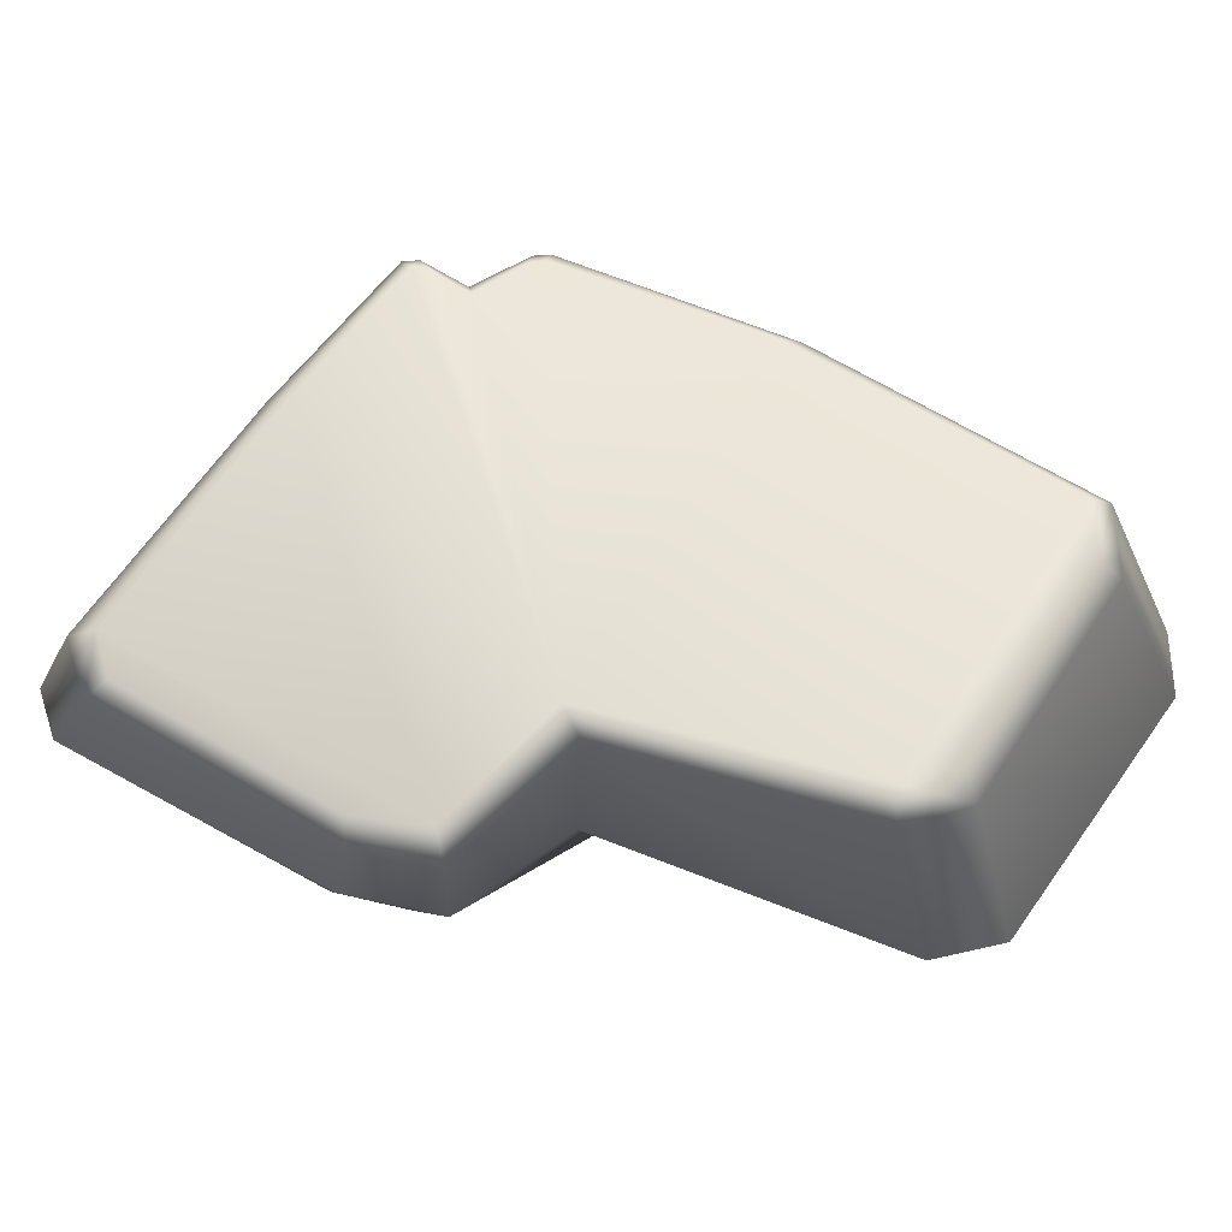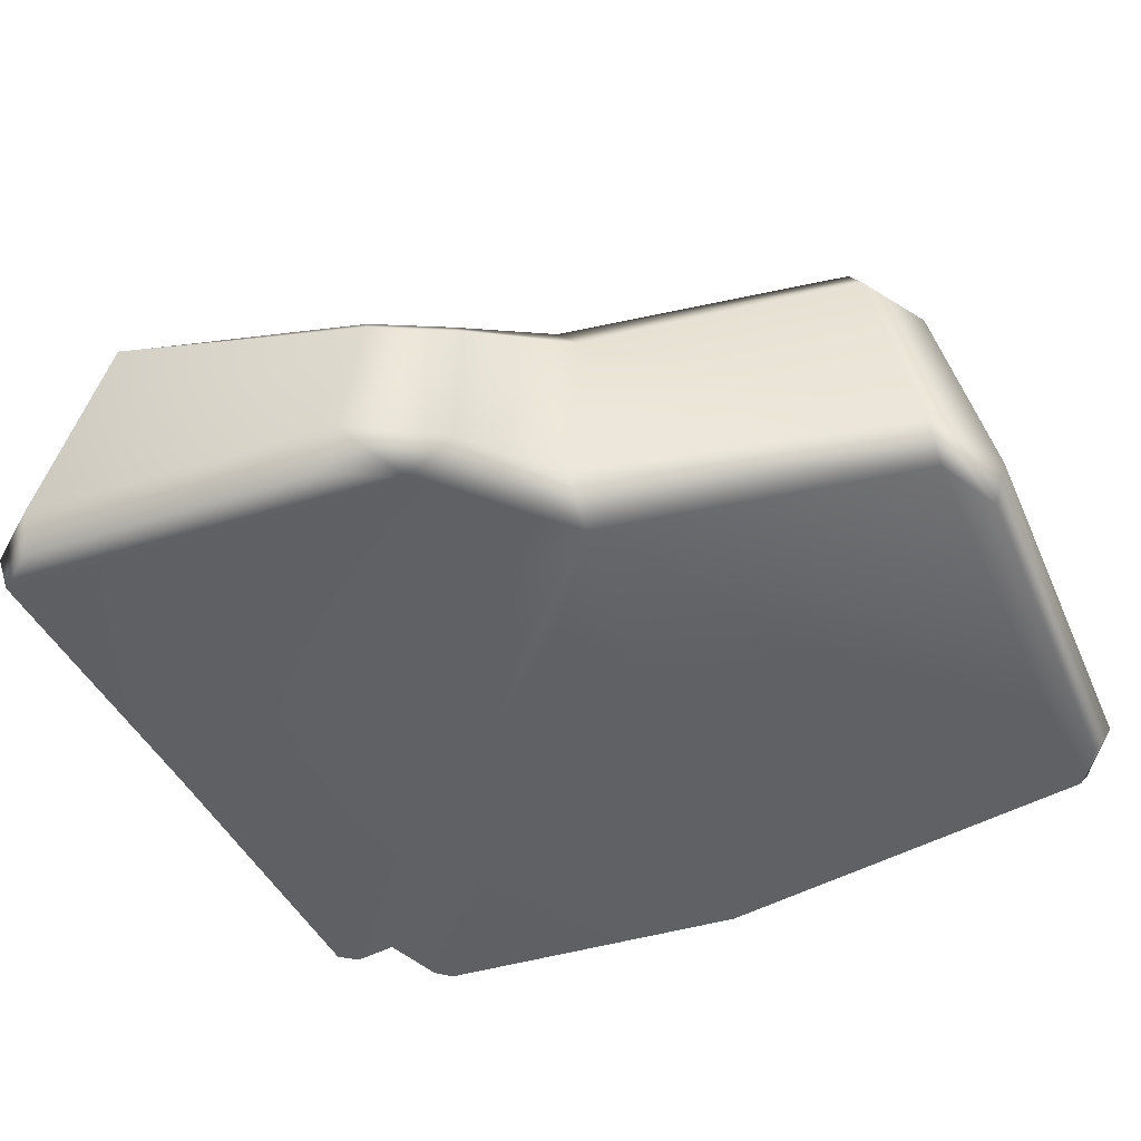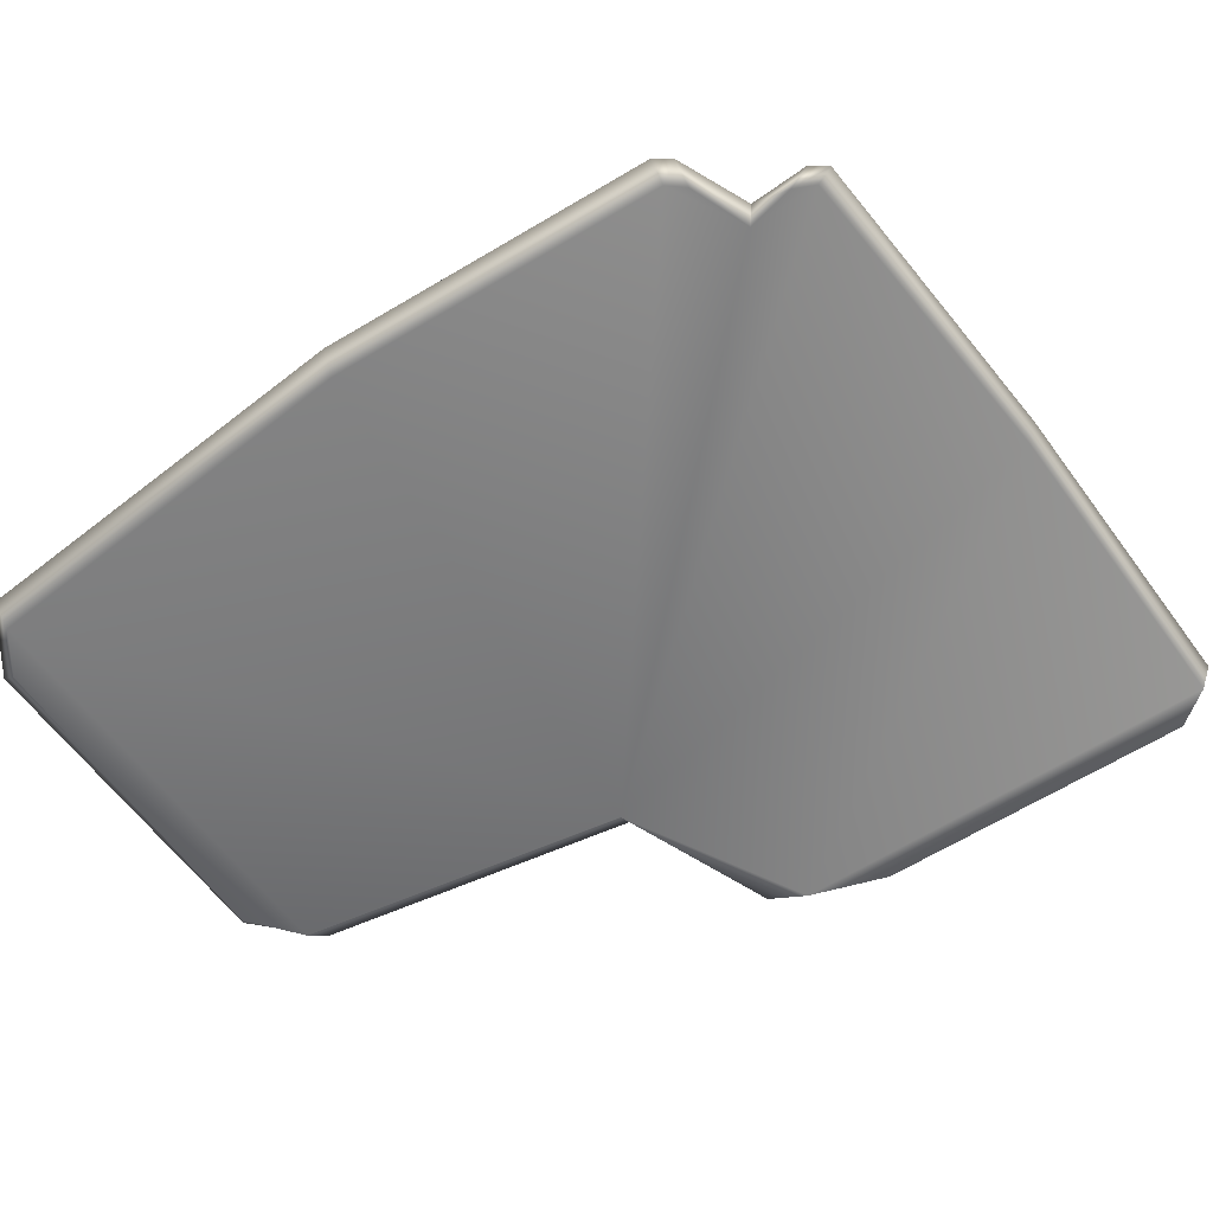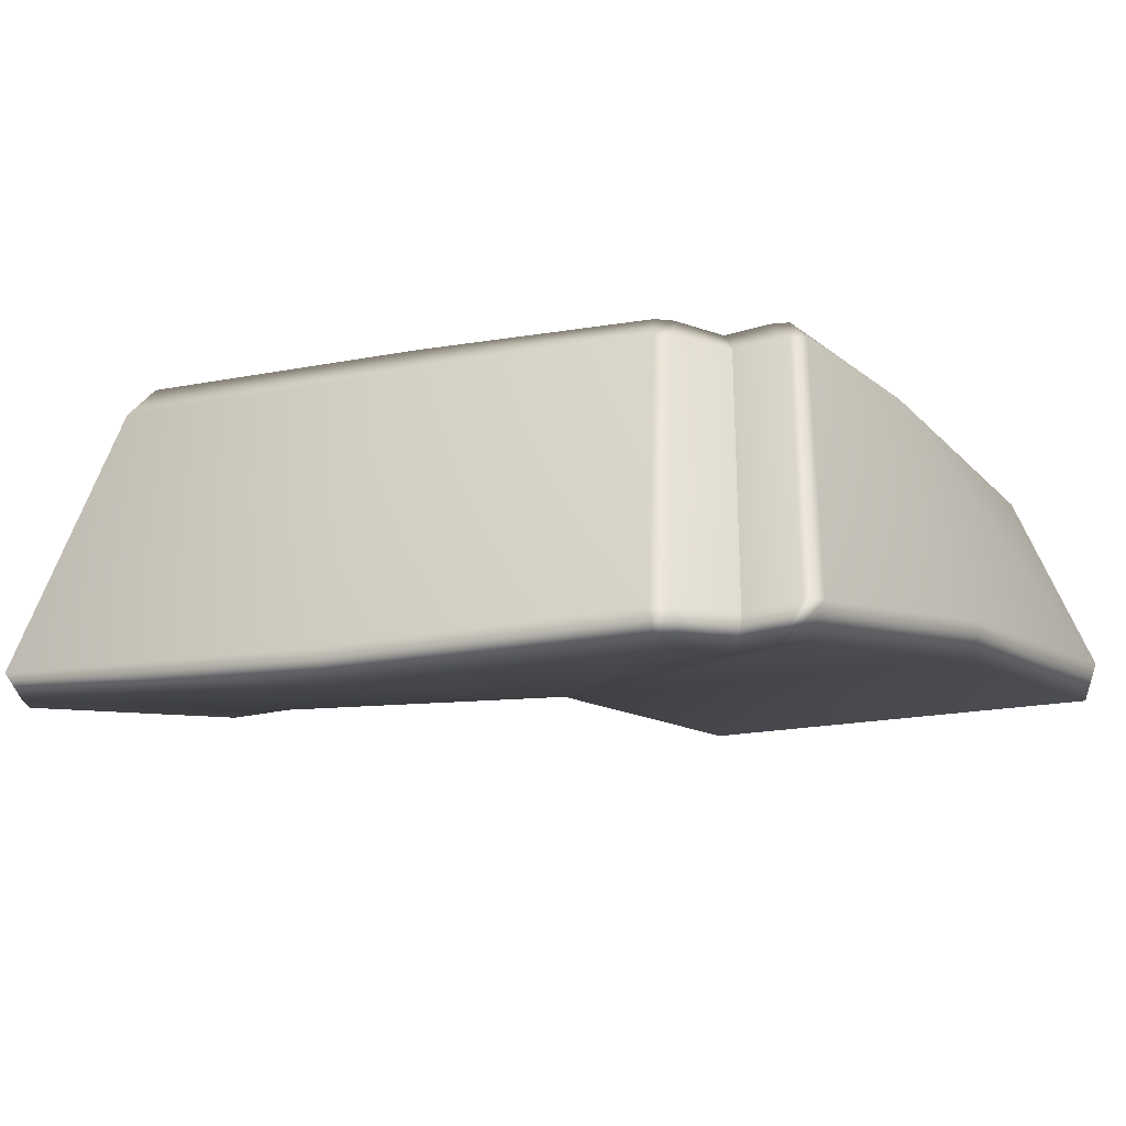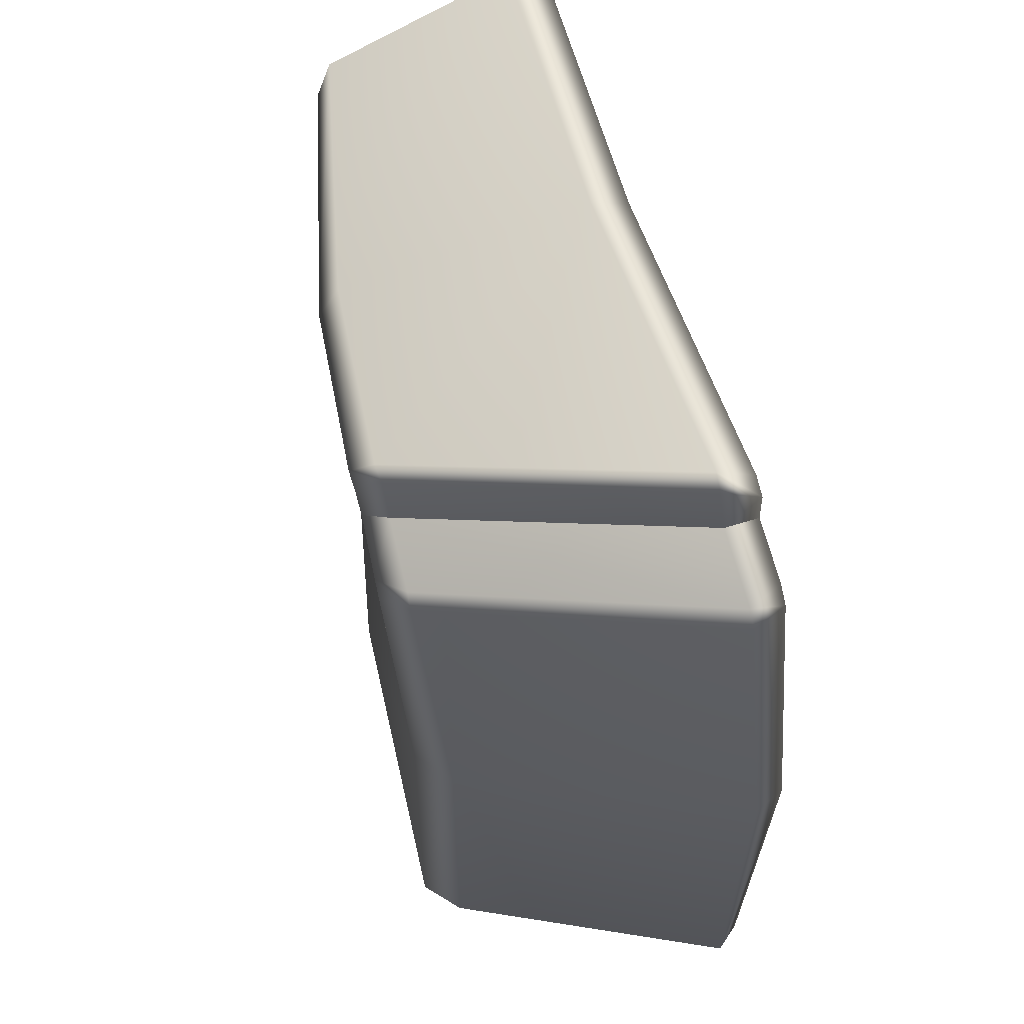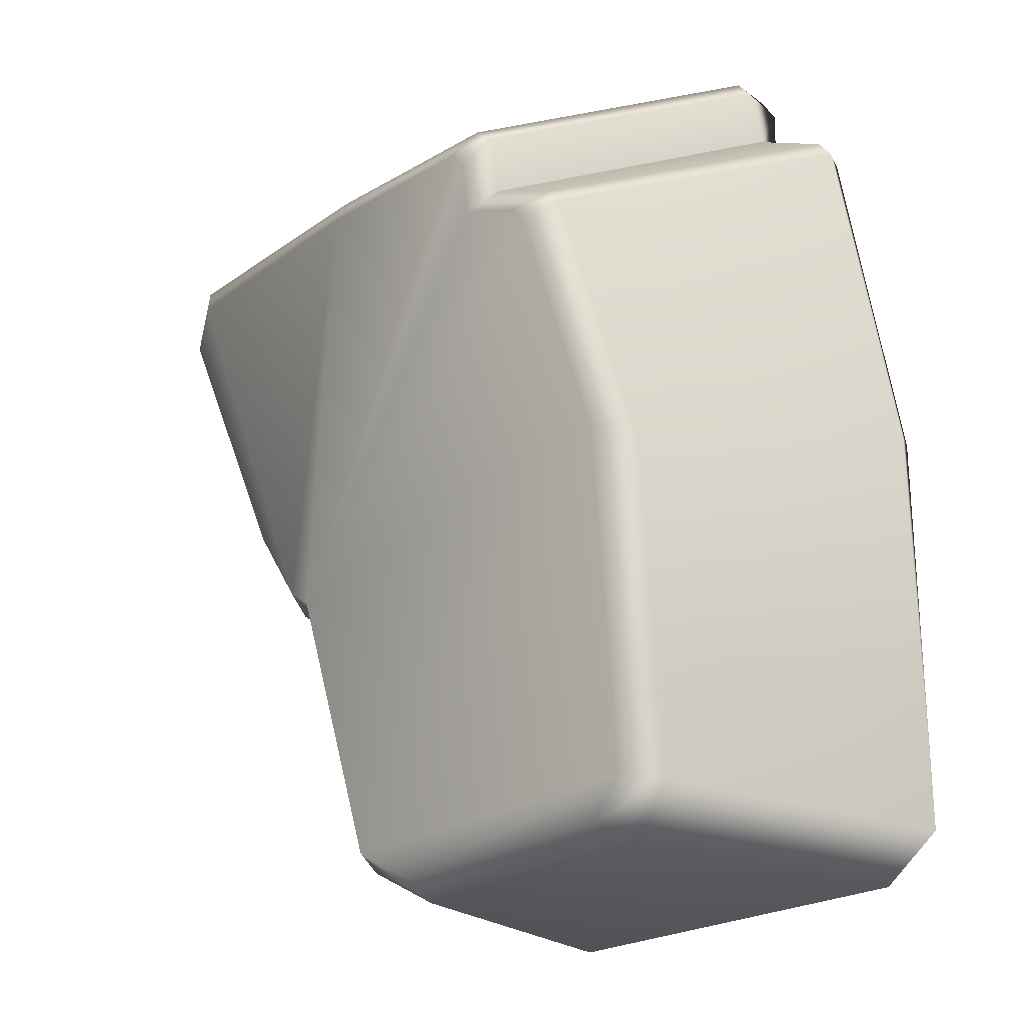
<metadata>
{"format":"obj","ext":"obj","renderer":"f3d","projection":"perspective","resolution":1024,"background":"white","views":[{"elev":53.9,"azim":132.8,"up":"+Y"},{"elev":-45.5,"azim":123.1,"up":"+Y"},{"elev":-62.6,"azim":-46.8,"up":"+Y"},{"elev":-11.4,"azim":-50.7,"up":"+Y"},{"elev":64.7,"azim":-104.7,"up":"+Z"},{"elev":-11.6,"azim":-138.2,"up":"+Z"}]}
</metadata>
<code>
g default
v 1.223 -0.398 1.054
v 1.275 -0.2774 1.024
v 1.179 -0.294 1.203
v 1.159 -0.4102 1.172
v 1.031 -0.4198 0.1441
v 1.065 -0.2995 0.07429
v 0.2664 -0.2961 1.317
v 0.2546 -0.4067 1.287
v 1.228 0.288 0.7109
v 1.298 0.2259 0.7434
v 1.084 0.04434 -0.02205
v 1.039 0.1351 0.02086
v 1.154 0.321 0.8336
v 1.202 0.2669 0.9128
v 0.9335 0.02986 -0.246
v 0.8955 0.1311 -0.1821
v 0.3269 0.4949 0.933
v 0.3527 0.4269 1.014
v -0.7474 0.4934 -1.062
v -0.8064 0.3908 -1.111
v -0.9643 0.4373 -0.9508
v -0.8672 0.5346 -0.9346
v -0.004134 0.4642 -1.195
v 0.003146 0.3611 -1.26
v 0.1729 0.4967 -1.109
v 0.2135 0.3856 -1.165
v -0.8554 0.4106 0.06304
v -0.7533 0.5044 0.06982
v -1.235 -0.469 -1.061
v -1.298 -0.3981 -1.063
v -1.126 -0.4044 -1.22
v -1.126 -0.4737 -1.159
v -1.16 -0.5346 0.1301
v -1.208 -0.4356 0.1372
v -0.07576 -0.2871 -1.398
v -0.1179 -0.3814 -1.338
v 0.1506 -0.2323 -1.282
v 0.0615 -0.342 -1.263
v 0.5201 0.4134 -0.2909
v 0.5294 0.3075 -0.3742
v 0.5023 -0.2065 -0.3168
v 0.3905 -0.3476 -0.3123
v 0.9058 -0.4458 -0.05948
v 0.8907 -0.3422 -0.1934
v -0.9494 -0.5086 1.084
v -0.7192 -0.4988 1.167
v -0.9016 -0.5062 1.126
v -0.2765 0.5155 0.8222
v -0.2642 0.524 0.9729
v -0.2263 0.5294 1.015
v -0.7223 -0.4926 1.305
v -0.6811 -0.483 1.361
v -0.6635 -0.3756 1.398
v -0.7065 -0.3769 1.357
v -0.2667 0.4599 1.099
v -0.312 0.4527 1.068
v -0.9533 -0.4033 1.13
v -0.9961 -0.4041 1.088
v -0.5517 0.4464 0.8442
v -0.5897 0.4506 0.805
v -0.4654 0.5231 0.783
v -0.5101 0.5239 0.7489
v -0.7328 -0.393 1.189
v -0.3389 0.4441 0.8941
g polySurface21 Crate02_2048
f 1 2 3 4
f 2 1 5 6
f 4 3 7 8
f 9 10 11 12
f 10 9 13 14
f 12 11 15 16
f 14 13 17 18
f 19 20 21 22
f 20 19 23 24
f 24 23 25 26
f 22 21 27 28
f 29 30 31 32
f 30 29 33 34
f 32 31 35 36
f 36 35 37 38
f 26 25 39 40
f 38 37 41 42
f 6 5 43 44
f 44 43 42 41
f 16 15 40 39
f 31 20 24 35
f 10 2 6 11
f 18 7 3 14
f 21 30 34 27
f 40 41 37 26
f 15 44 41 40
f 29 38 42 33
f 16 13 9 12
f 4 43 5 1
f 28 39 25 22
f 45 42 46 47
f 3 2 10 14
f 21 20 31 30
f 24 26 37 35
f 6 44 15 11
f 39 48 49 50
f 51 52 53 54
f 54 53 55 56
f 45 47 57 58
f 58 57 59 60
f 61 62 60 59
f 50 49 56 55
f 46 63 57 47
f 53 52 8 7
f 45 58 34 33
f 61 59 64 48
f 60 62 28 27
f 50 55 18 17
f 55 53 7 18
f 27 34 58 60
f 57 63 64 59
f 51 54 63 46
f 64 63 54 56
f 48 64 56 49
f 62 39 28
f 62 61 48 39
f 39 50 17
f 22 25 23 19
f 17 13 16 39
f 52 42 8
f 33 42 45
f 46 42 52 51
f 8 42 43 4
f 29 32 36 38

</code>
